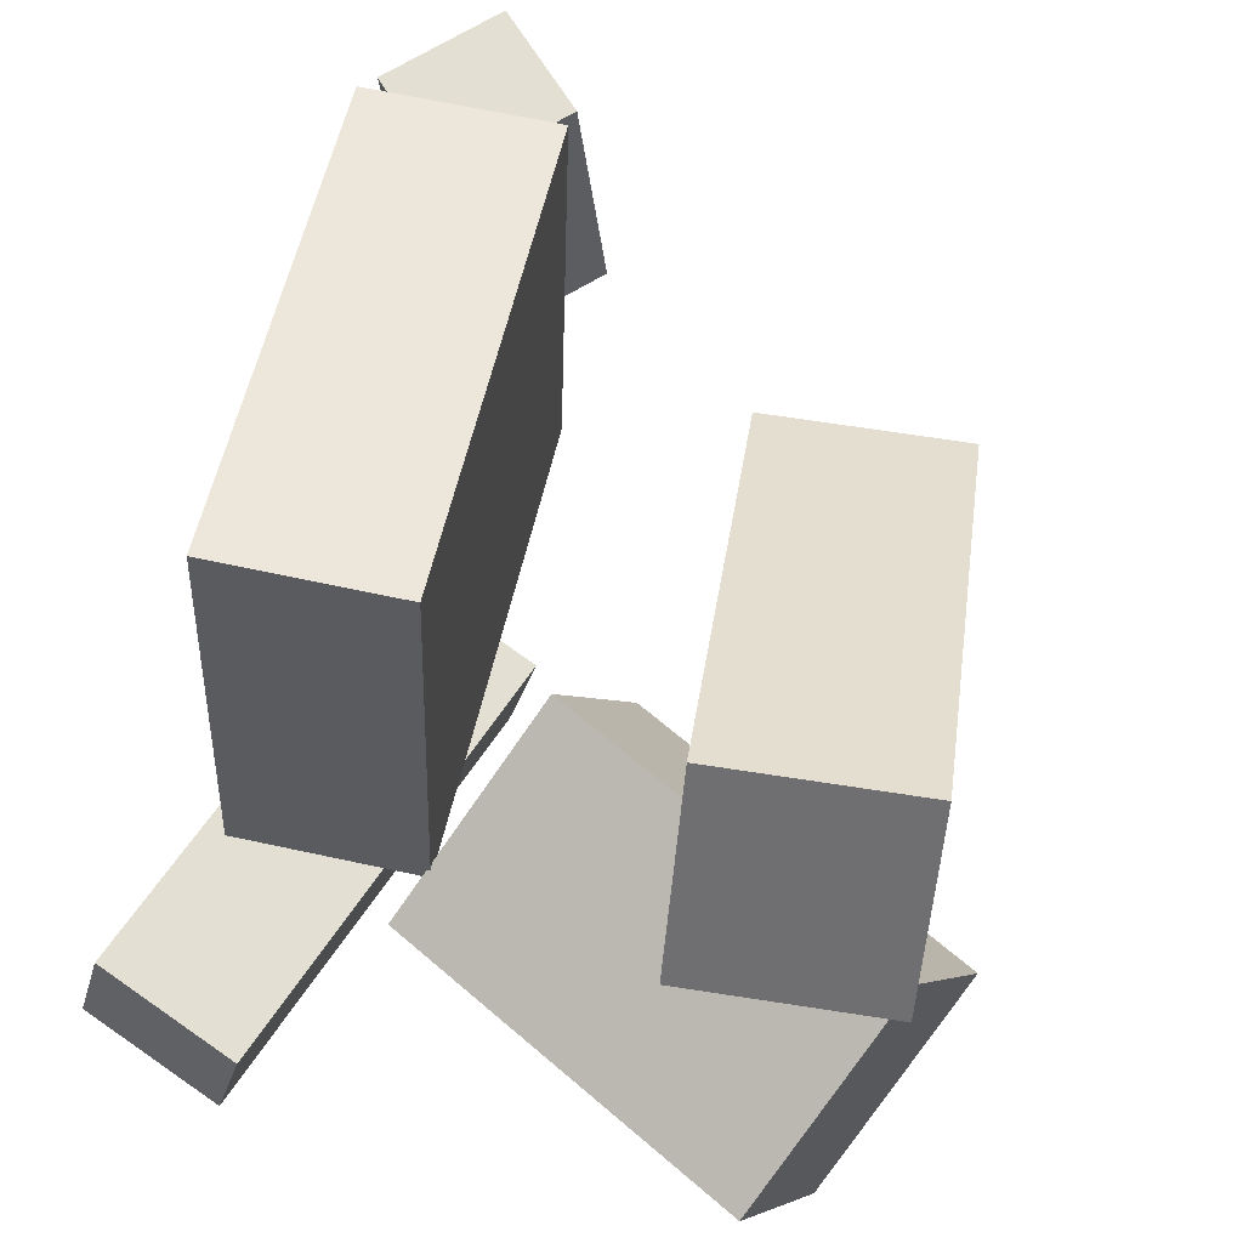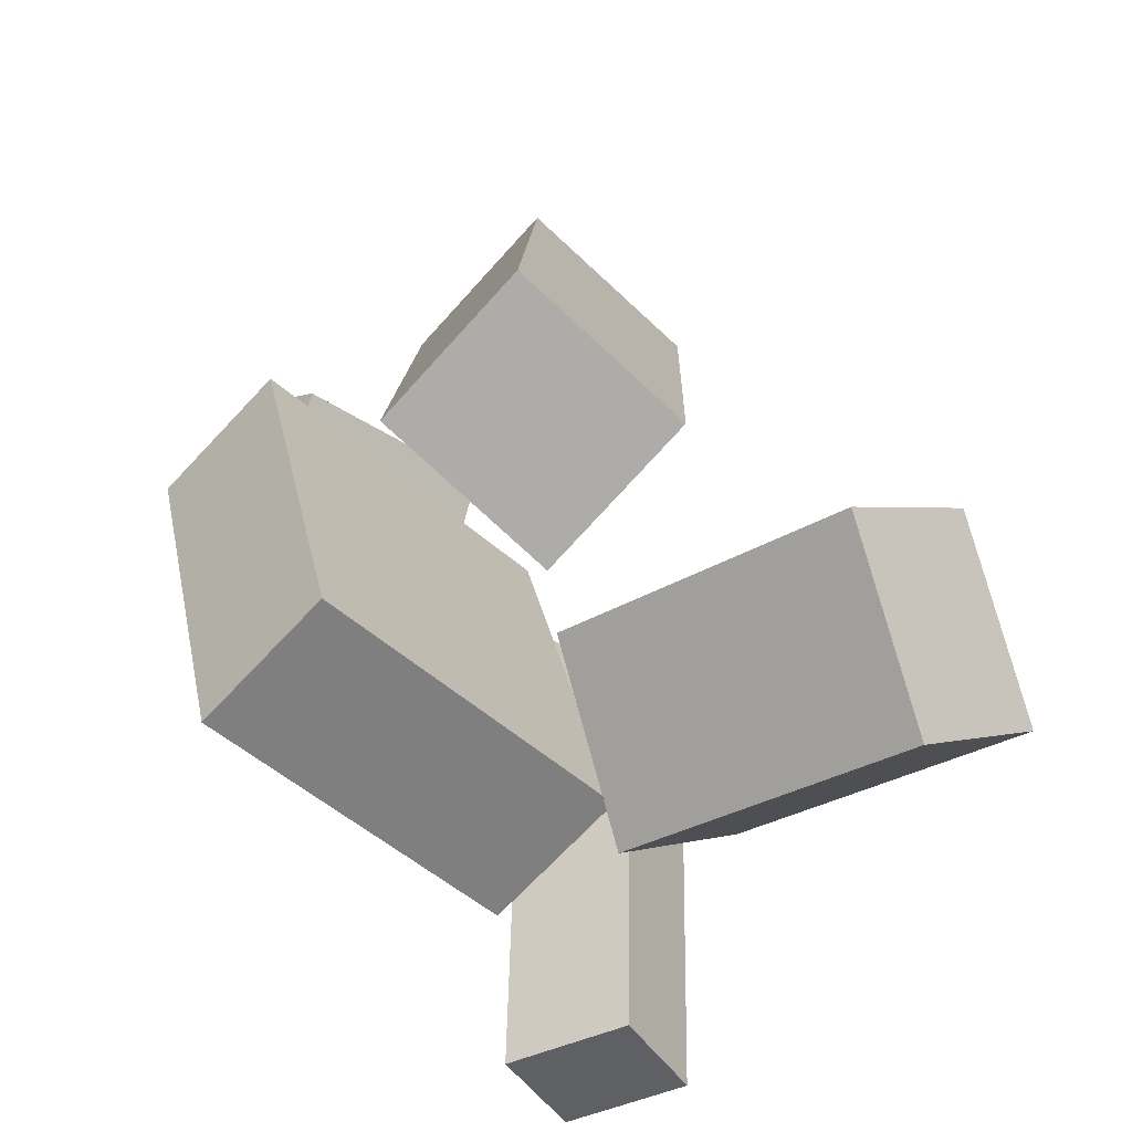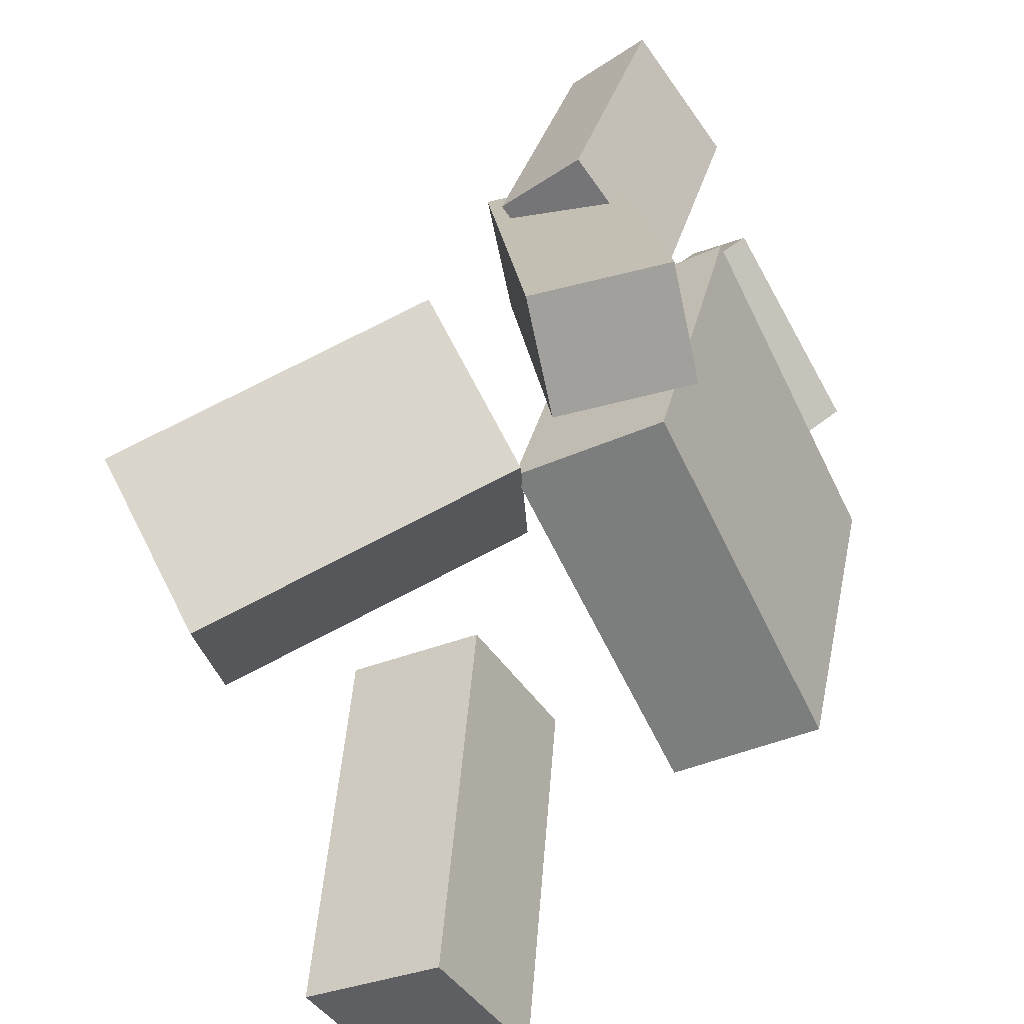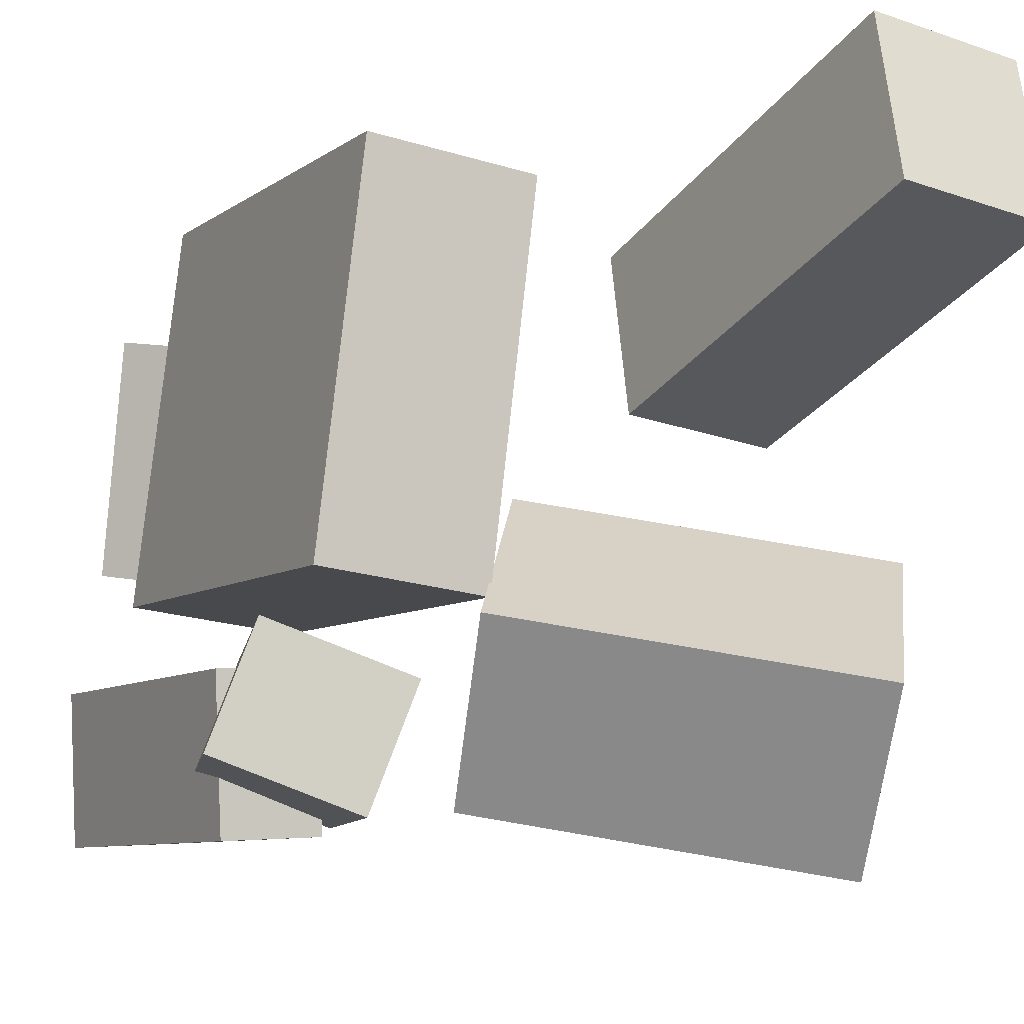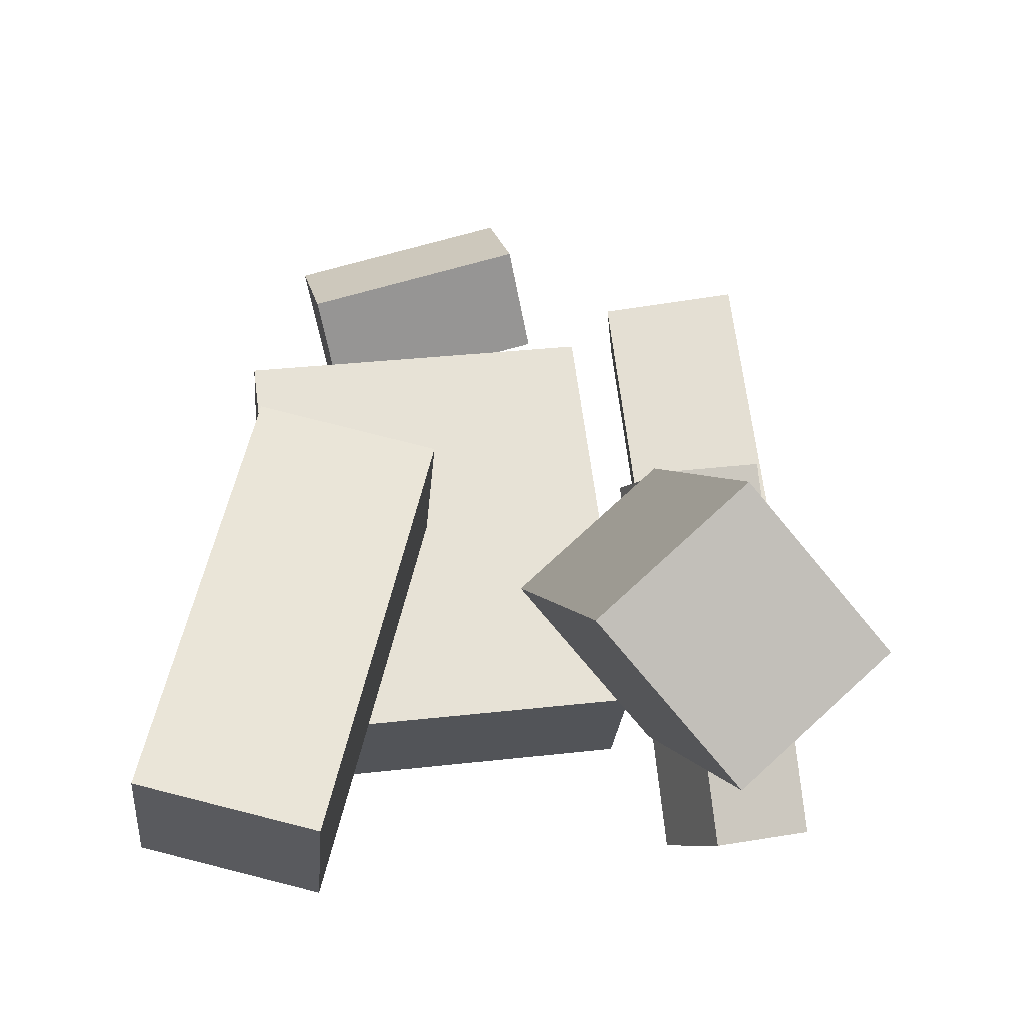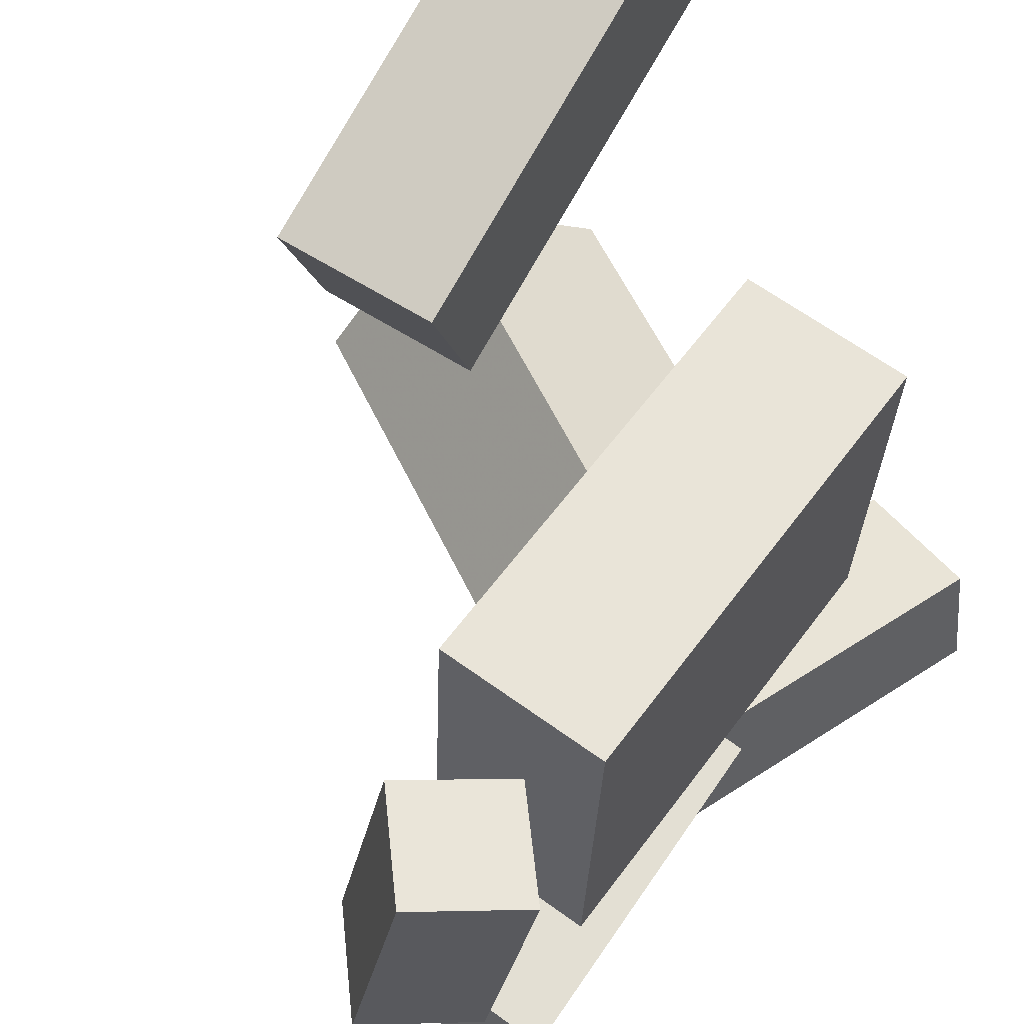
<metadata>
{"format":"obj","ext":"obj","renderer":"f3d","projection":"perspective","resolution":1024,"background":"white","views":[{"elev":48.1,"azim":21.6,"up":"+Z"},{"elev":-57.4,"azim":49.3,"up":"+Y"},{"elev":-59.4,"azim":-149.0,"up":"+Y"},{"elev":-15.2,"azim":-18.2,"up":"+Z"},{"elev":-15.7,"azim":88.5,"up":"+Y"},{"elev":69.2,"azim":-134.4,"up":"+Z"}]}
</metadata>
<code>
v -0.1989 0.3618 0.02033
v -0.1257 0.3042 0.002739
v -0.2595 0.2911 0.0001224
v -0.1862 0.2334 -0.01747
v -0.1972 0.3075 0.2053
v -0.124 0.2499 0.1877
v -0.2577 0.2368 0.1851
v -0.1845 0.1791 0.1675
f 1.0 7.0 5.0
f 1.0 3.0 7.0
f 1.0 4.0 3.0
f 1.0 2.0 4.0
f 3.0 8.0 7.0
f 3.0 4.0 8.0
f 5.0 7.0 8.0
f 5.0 8.0 6.0
f 1.0 5.0 6.0
f 1.0 6.0 2.0
f 2.0 6.0 8.0
f 2.0 8.0 4.0
v 0.1635 -0.3461 0.158
v 0.08386 -0.02874 0.07813
v 0.2897 -0.3162 0.1511
v 0.2101 0.001161 0.07116
v 0.1629 -0.3112 0.2972
v 0.08329 0.006157 0.2173
v 0.2891 -0.2813 0.2903
v 0.2095 0.03606 0.2104
f 9.0 15.0 13.0
f 9.0 11.0 15.0
f 9.0 12.0 11.0
f 9.0 10.0 12.0
f 11.0 16.0 15.0
f 11.0 12.0 16.0
f 13.0 15.0 16.0
f 13.0 16.0 14.0
f 9.0 13.0 14.0
f 9.0 14.0 10.0
f 10.0 14.0 16.0
f 10.0 16.0 12.0
v -0.2078 0.2763 -0.09762
v -0.1973 0.292 -0.218
v -0.2851 0.2616 -0.1063
v -0.2746 0.2772 -0.2267
v -0.1508 -0.004496 -0.1292
v -0.1402 0.01116 -0.2496
v -0.2281 -0.01923 -0.1378
v -0.2176 -0.003568 -0.2582
f 17.0 23.0 21.0
f 17.0 19.0 23.0
f 17.0 20.0 19.0
f 17.0 18.0 20.0
f 19.0 24.0 23.0
f 19.0 20.0 24.0
f 21.0 23.0 24.0
f 21.0 24.0 22.0
f 17.0 21.0 22.0
f 17.0 22.0 18.0
f 18.0 22.0 24.0
f 18.0 24.0 20.0
v -0.04124 -0.1821 0.1982
v -0.0977 0.1725 0.244
v -0.1723 -0.2039 0.2057
v -0.2288 0.1507 0.2515
v -0.06429 -0.1469 -0.1026
v -0.1207 0.2077 -0.05685
v -0.1954 -0.1688 -0.09513
v -0.2518 0.1859 -0.04936
f 25.0 31.0 29.0
f 25.0 27.0 31.0
f 25.0 28.0 27.0
f 25.0 26.0 28.0
f 27.0 32.0 31.0
f 27.0 28.0 32.0
f 29.0 31.0 32.0
f 29.0 32.0 30.0
f 25.0 29.0 30.0
f 25.0 30.0 26.0
f 26.0 30.0 32.0
f 26.0 32.0 28.0
v 0.2647 -0.04032 -0.1732
v 0.25 -0.1479 -0.05403
v 0.2022 -0.161 -0.2898
v 0.1876 -0.2686 -0.1707
v -0.003757 0.05091 -0.1238
v -0.0184 -0.05668 -0.004633
v -0.06622 -0.06975 -0.2404
v -0.08086 -0.1773 -0.1213
f 33.0 39.0 37.0
f 33.0 35.0 39.0
f 33.0 36.0 35.0
f 33.0 34.0 36.0
f 35.0 40.0 39.0
f 35.0 36.0 40.0
f 37.0 39.0 40.0
f 37.0 40.0 38.0
f 33.0 37.0 38.0
f 33.0 38.0 34.0
f 34.0 38.0 40.0
f 34.0 40.0 36.0
v -0.1876 0.08647 -0.1063
v -0.2169 0.1036 -0.1935
v -0.2507 -0.2524 -0.1517
v -0.28 -0.2352 -0.239
v -0.08508 0.07236 -0.1435
v -0.1144 0.08952 -0.2307
v -0.1482 -0.2665 -0.189
v -0.1775 -0.2493 -0.2762
f 41.0 47.0 45.0
f 41.0 43.0 47.0
f 41.0 44.0 43.0
f 41.0 42.0 44.0
f 43.0 48.0 47.0
f 43.0 44.0 48.0
f 45.0 47.0 48.0
f 45.0 48.0 46.0
f 41.0 45.0 46.0
f 41.0 46.0 42.0
f 42.0 46.0 48.0
f 42.0 48.0 44.0

</code>
